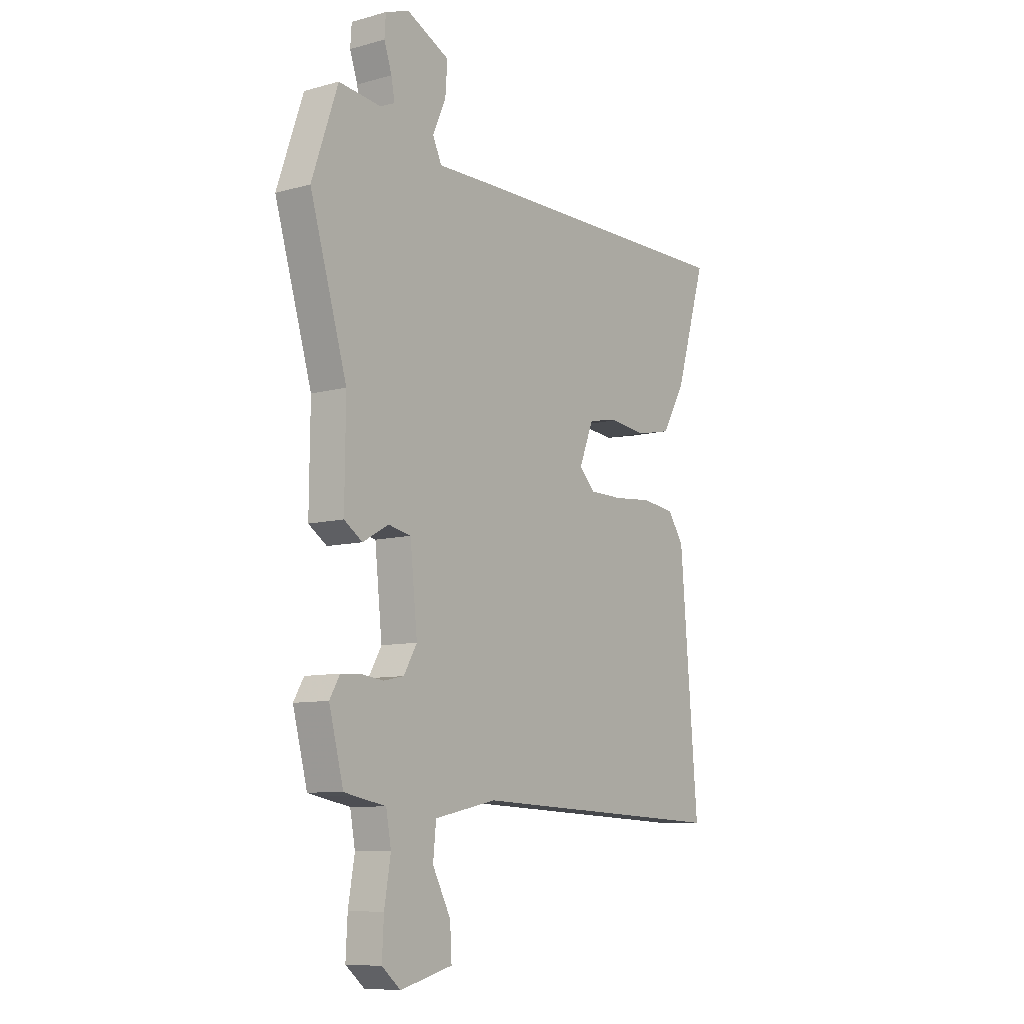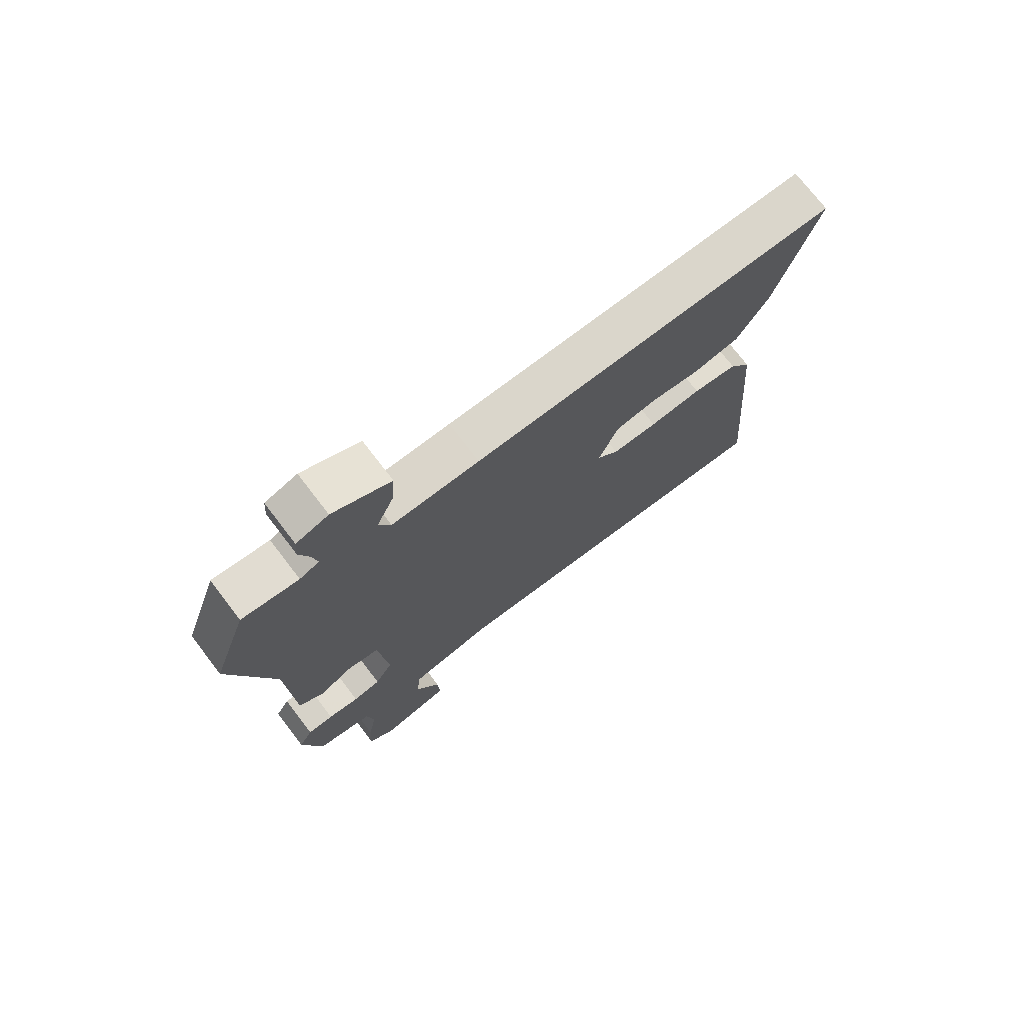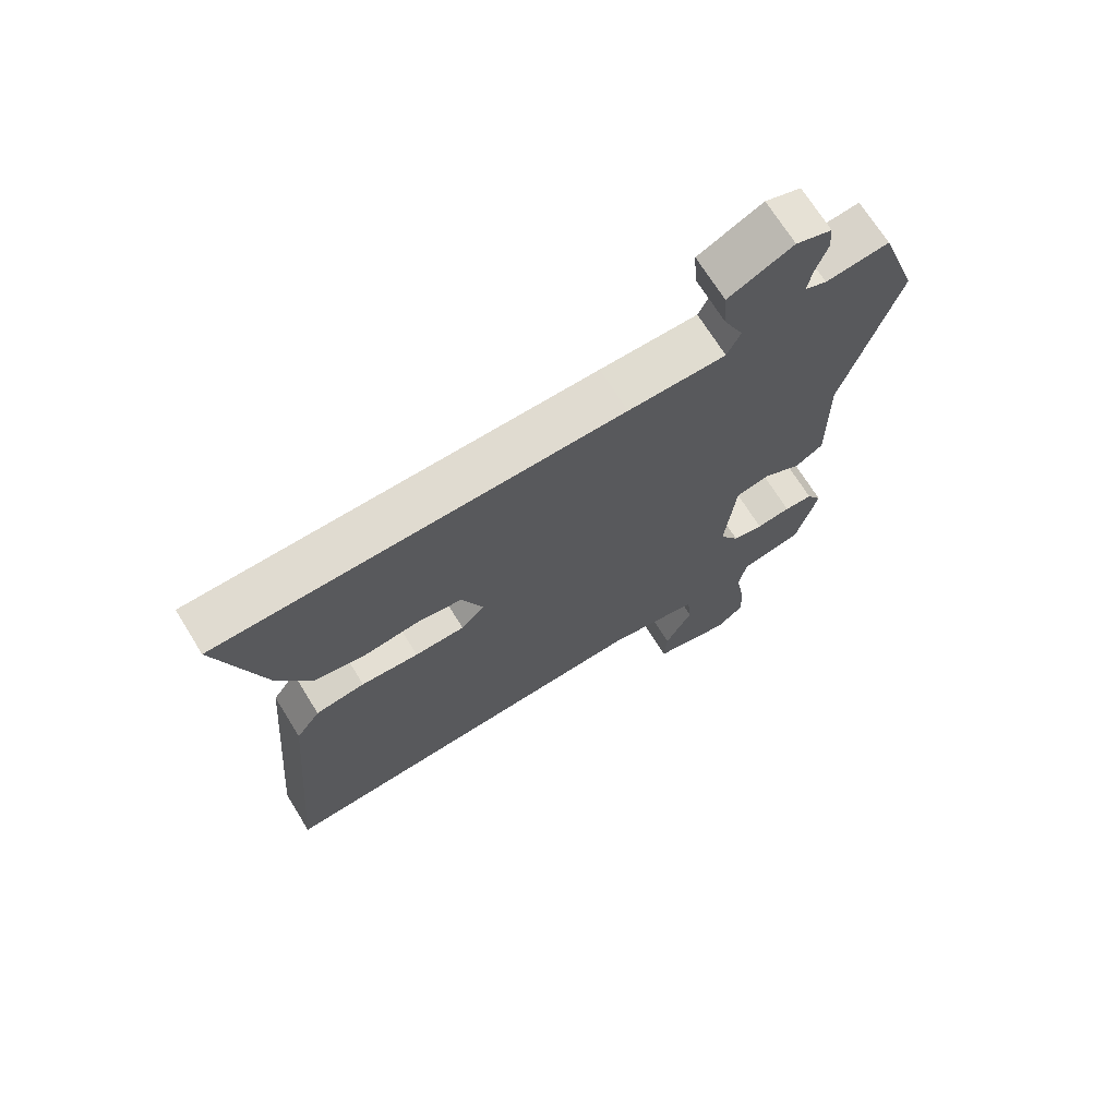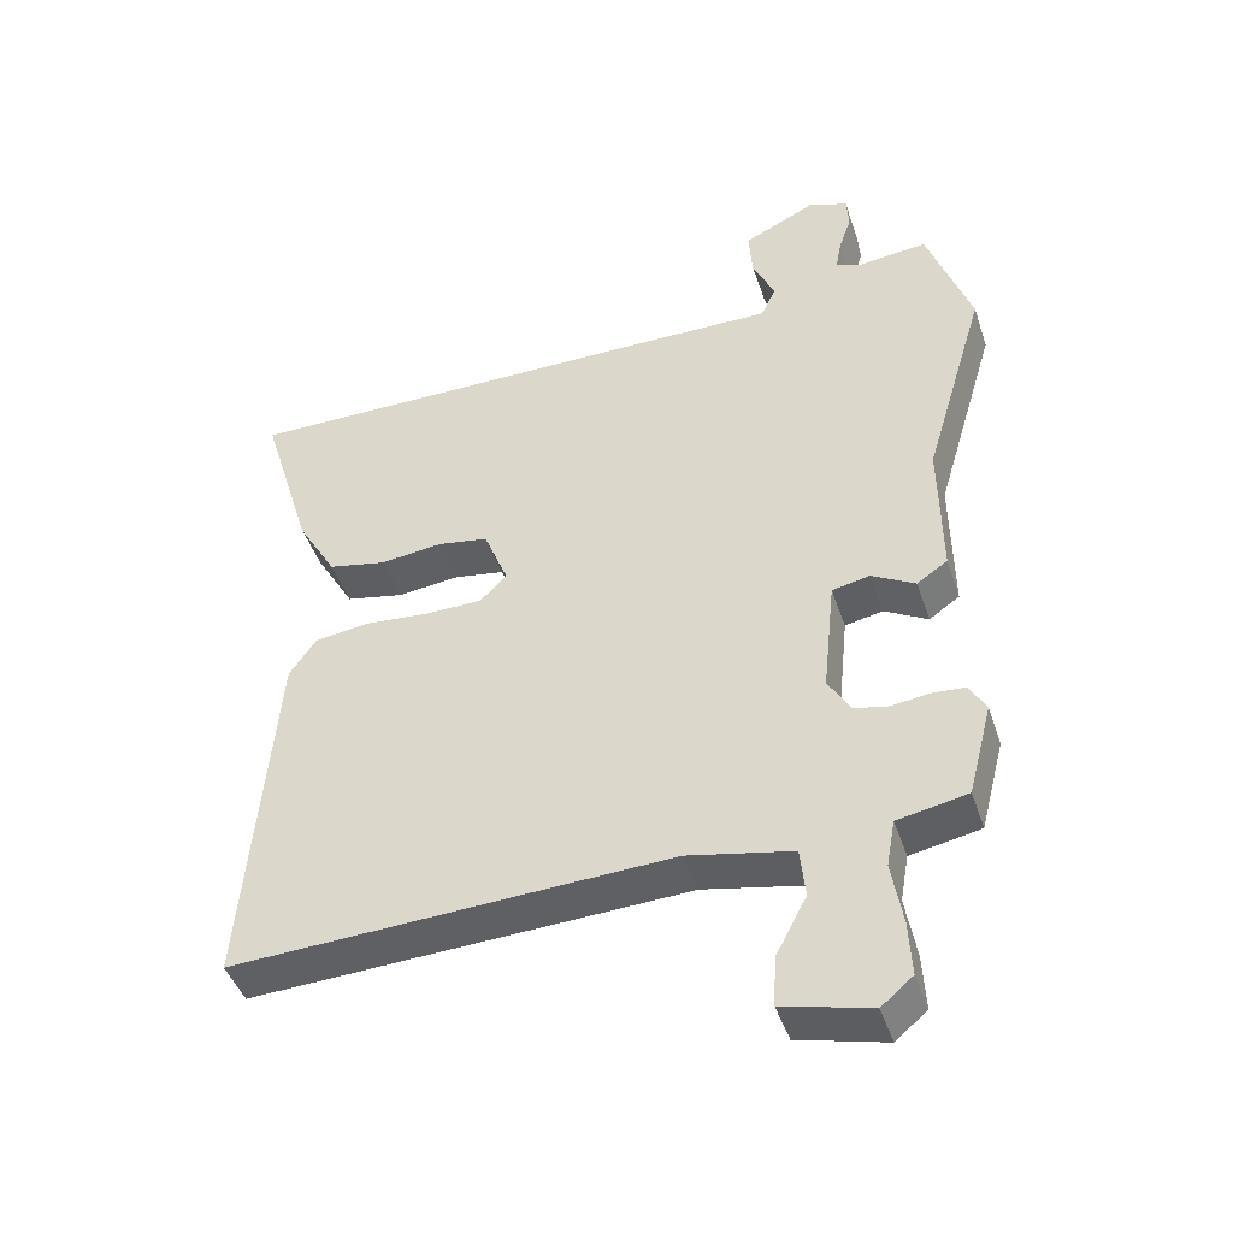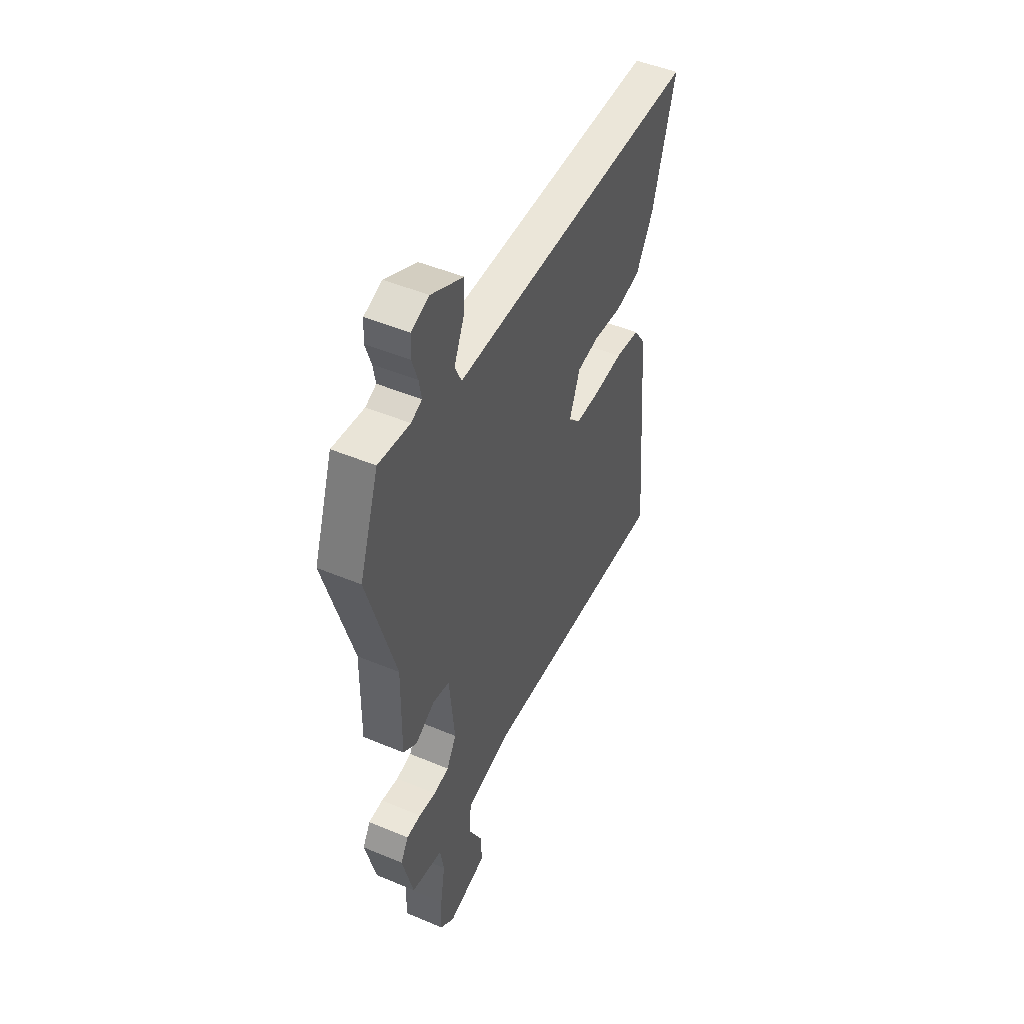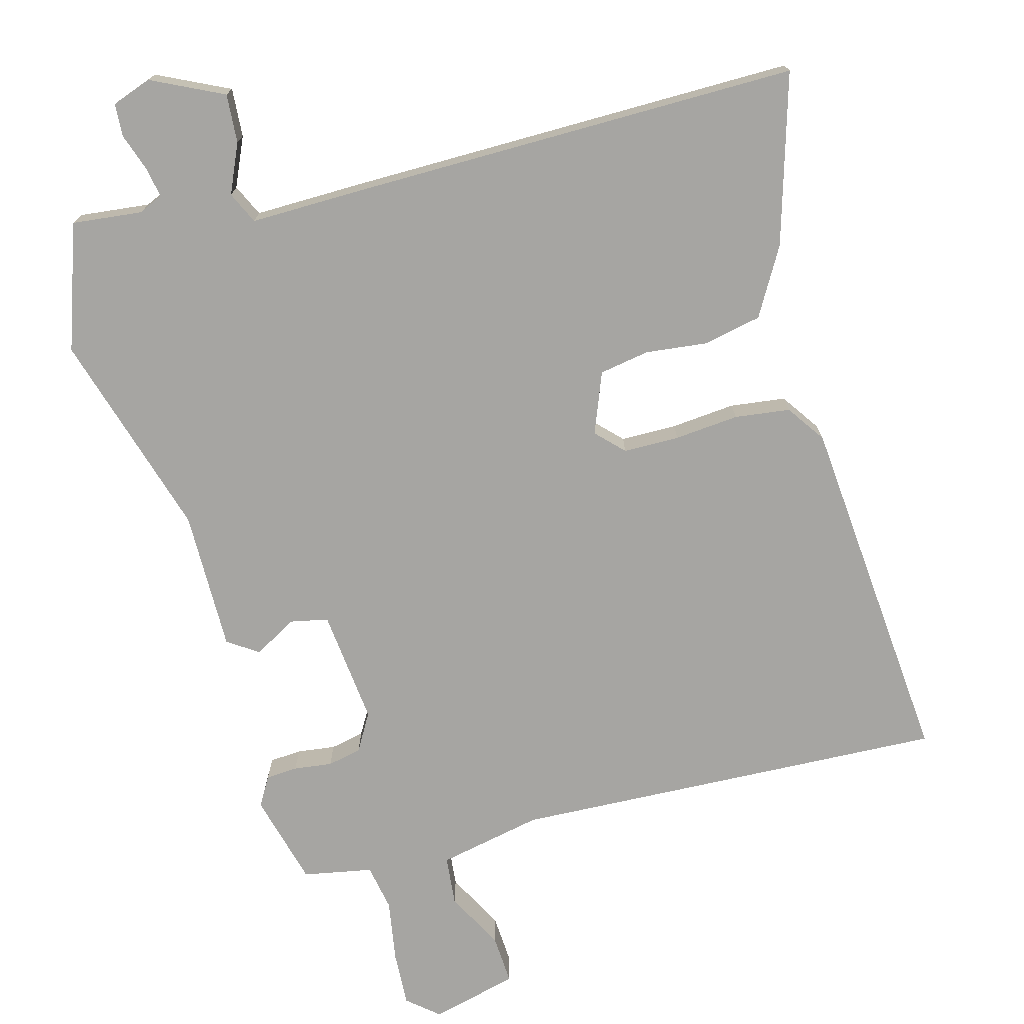
<metadata>
{"format":"obj","ext":"obj","renderer":"f3d","projection":"perspective","resolution":1024,"background":"white","views":[{"elev":-8.9,"azim":-53.8,"up":"+Z"},{"elev":73.7,"azim":-37.4,"up":"+Z"},{"elev":70.2,"azim":148.2,"up":"+Z"},{"elev":-44.6,"azim":-161.9,"up":"+Z"},{"elev":47.6,"azim":-64.7,"up":"+Z"},{"elev":-73.7,"azim":15.3,"up":"+Y"}]}
</metadata>
<code>
v 0.556 0.07 0.471
v 0.484 0.07 0.232
v 0.429 0.07 0.137
v 0.347 0.07 0.12
v 0.26 0.07 0.13
v 0.189 0.07 0.118
v 0.155 0.07 0.032
v 0.192 0.07 -0.006
v 0.271 0.07 -0.007
v 0.362 0.07 0.001
v 0.44 0.07 -0.009
v 0.478 0.07 -0.064
v 0.52 0.07 -0.568
v -0.094 0.07 -0.54
v -0.241 0.07 -0.57
v -0.248 0.07 -0.64
v -0.205 0.07 -0.722
v -0.201 0.07 -0.792
v -0.324 0.07 -0.823
v -0.368 0.07 -0.786
v -0.364 0.07 -0.708
v -0.349 0.07 -0.62
v -0.361 0.07 -0.554
v -0.435 0.07 -0.54
v -0.459 0.07 -0.535
v -0.493 0.07 -0.405
v -0.469 0.07 -0.364
v -0.424 0.07 -0.361
v -0.37 0.07 -0.368
v -0.322 0.07 -0.358
v -0.291 0.07 -0.305
v -0.308 0.07 -0.142
v -0.361 0.07 -0.131
v -0.422 0.07 -0.165
v -0.465 0.07 -0.136
v -0.463 0.07 0.063
v -0.55 0.07 0.355
v -0.489 0.07 0.532
v -0.39 0.07 0.521
v -0.356 0.07 0.536
v -0.364 0.07 0.579
v -0.382 0.07 0.632
v -0.379 0.07 0.678
v -0.323 0.07 0.698
v -0.222 0.07 0.649
v -0.227 0.07 0.58
v -0.258 0.07 0.511
v -0.237 0.07 0.466
v -0.083 0.07 0.468
v 0.556 0 0.471
v 0.484 0 0.232
v 0.429 0 0.137
v 0.347 0 0.12
v 0.26 0 0.13
v 0.189 0 0.118
v 0.155 0 0.032
v 0.192 0 -0.006
v 0.271 0 -0.007
v 0.362 0 0.001
v 0.44 0 -0.009
v 0.478 0 -0.064
v 0.52 0 -0.568
v -0.094 0 -0.54
v -0.241 0 -0.57
v -0.248 0 -0.64
v -0.205 0 -0.722
v -0.201 0 -0.792
v -0.324 0 -0.823
v -0.368 0 -0.786
v -0.364 0 -0.708
v -0.349 0 -0.62
v -0.361 0 -0.554
v -0.435 0 -0.54
v -0.459 0 -0.535
v -0.493 0 -0.405
v -0.469 0 -0.364
v -0.424 0 -0.361
v -0.37 0 -0.368
v -0.322 0 -0.358
v -0.291 0 -0.305
v -0.308 0 -0.142
v -0.361 0 -0.131
v -0.422 0 -0.165
v -0.465 0 -0.136
v -0.463 0 0.063
v -0.55 0 0.355
v -0.489 0 0.532
v -0.39 0 0.521
v -0.356 0 0.536
v -0.364 0 0.579
v -0.382 0 0.632
v -0.379 0 0.678
v -0.323 0 0.698
v -0.222 0 0.649
v -0.227 0 0.58
v -0.258 0 0.511
v -0.237 0 0.466
v -0.083 0 0.468
f 48 49 1 2
f 44 45 46 47
f 42 43 44 47
f 41 42 47 48
f 40 41 48
f 39 40 48
f 36 37 38 39
f 36 39 48
f 33 34 35 36
f 32 33 36 48
f 31 32 48
f 26 27 28 29
f 26 29 30
f 23 24 25 26
f 23 26 30
f 22 23 30 31
f 20 21 22 31
f 16 17 18 19
f 15 16 19 20
f 11 12 13 14
f 9 10 11 14
f 8 9 14 15
f 7 8 15
f 6 7 15
f 2 3 4 5
f 2 5 6
f 48 2 6
f 31 48 6 15
f 15 20 31
f 51 50 98 97
f 96 95 94 93
f 96 93 92 91
f 97 96 91 90
f 97 90 89
f 97 89 88
f 88 87 86 85
f 97 88 85
f 85 84 83 82
f 97 85 82 81
f 97 81 80
f 78 77 76 75
f 79 78 75
f 75 74 73 72
f 79 75 72
f 80 79 72 71
f 80 71 70 69
f 68 67 66 65
f 69 68 65 64
f 63 62 61 60
f 63 60 59 58
f 64 63 58 57
f 64 57 56
f 64 56 55
f 54 53 52 51
f 55 54 51
f 55 51 97
f 64 55 97 80
f 80 69 64
f 1 50 51 2
f 2 51 52 3
f 3 52 53 4
f 4 53 54 5
f 5 54 55 6
f 6 55 56 7
f 7 56 57 8
f 8 57 58 9
f 9 58 59 10
f 10 59 60 11
f 11 60 61 12
f 12 61 62 13
f 13 62 63 14
f 14 63 64 15
f 15 64 65 16
f 16 65 66 17
f 17 66 67 18
f 18 67 68 19
f 19 68 69 20
f 20 69 70 21
f 21 70 71 22
f 22 71 72 23
f 23 72 73 24
f 24 73 74 25
f 25 74 75 26
f 26 75 76 27
f 27 76 77 28
f 28 77 78 29
f 29 78 79 30
f 30 79 80 31
f 31 80 81 32
f 32 81 82 33
f 33 82 83 34
f 34 83 84 35
f 35 84 85 36
f 36 85 86 37
f 37 86 87 38
f 38 87 88 39
f 39 88 89 40
f 40 89 90 41
f 41 90 91 42
f 42 91 92 43
f 43 92 93 44
f 44 93 94 45
f 45 94 95 46
f 46 95 96 47
f 47 96 97 48
f 48 97 98 49
f 49 98 50 1

</code>
